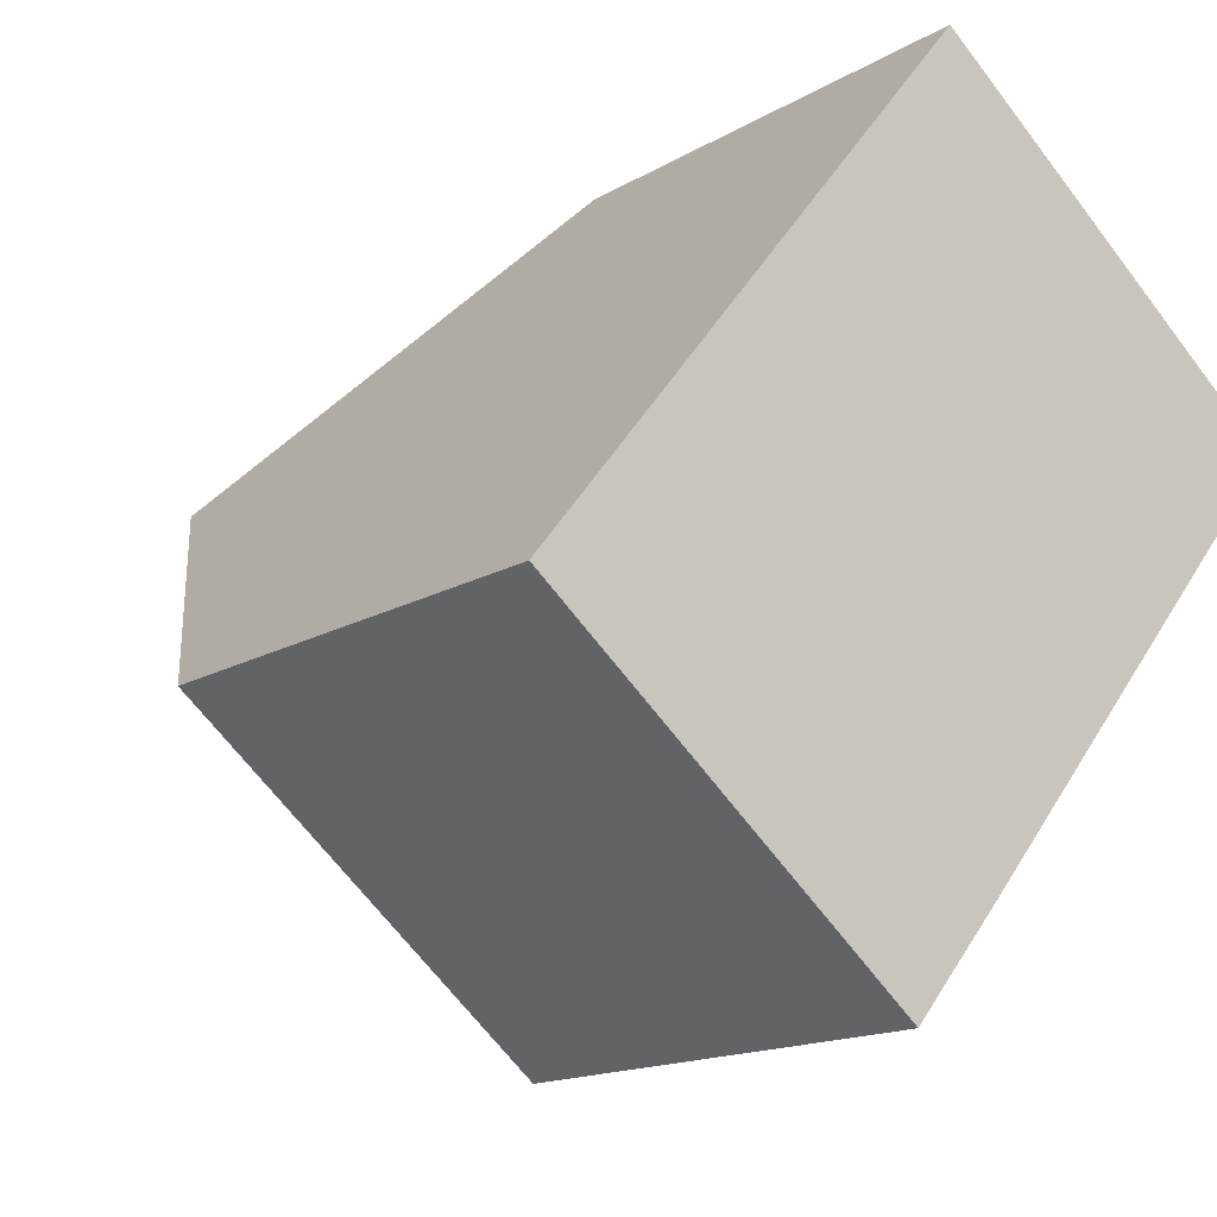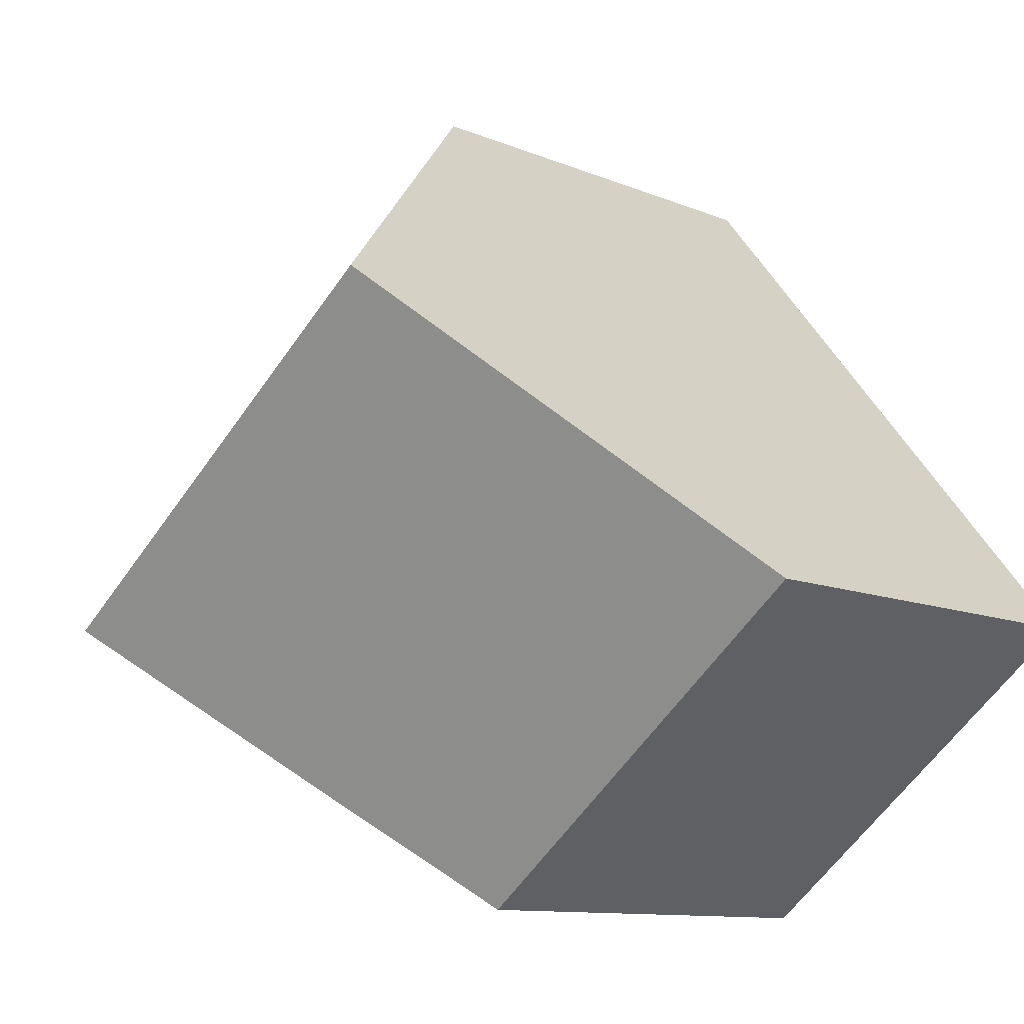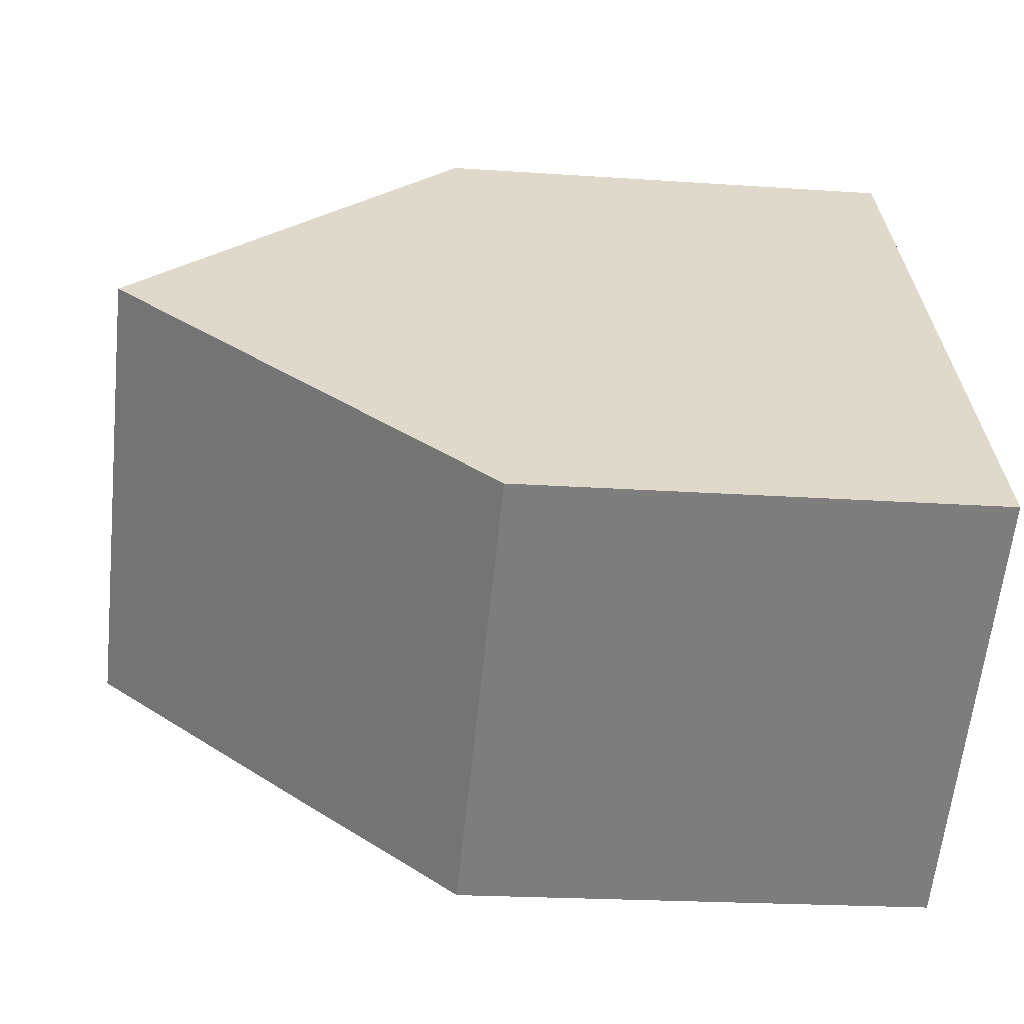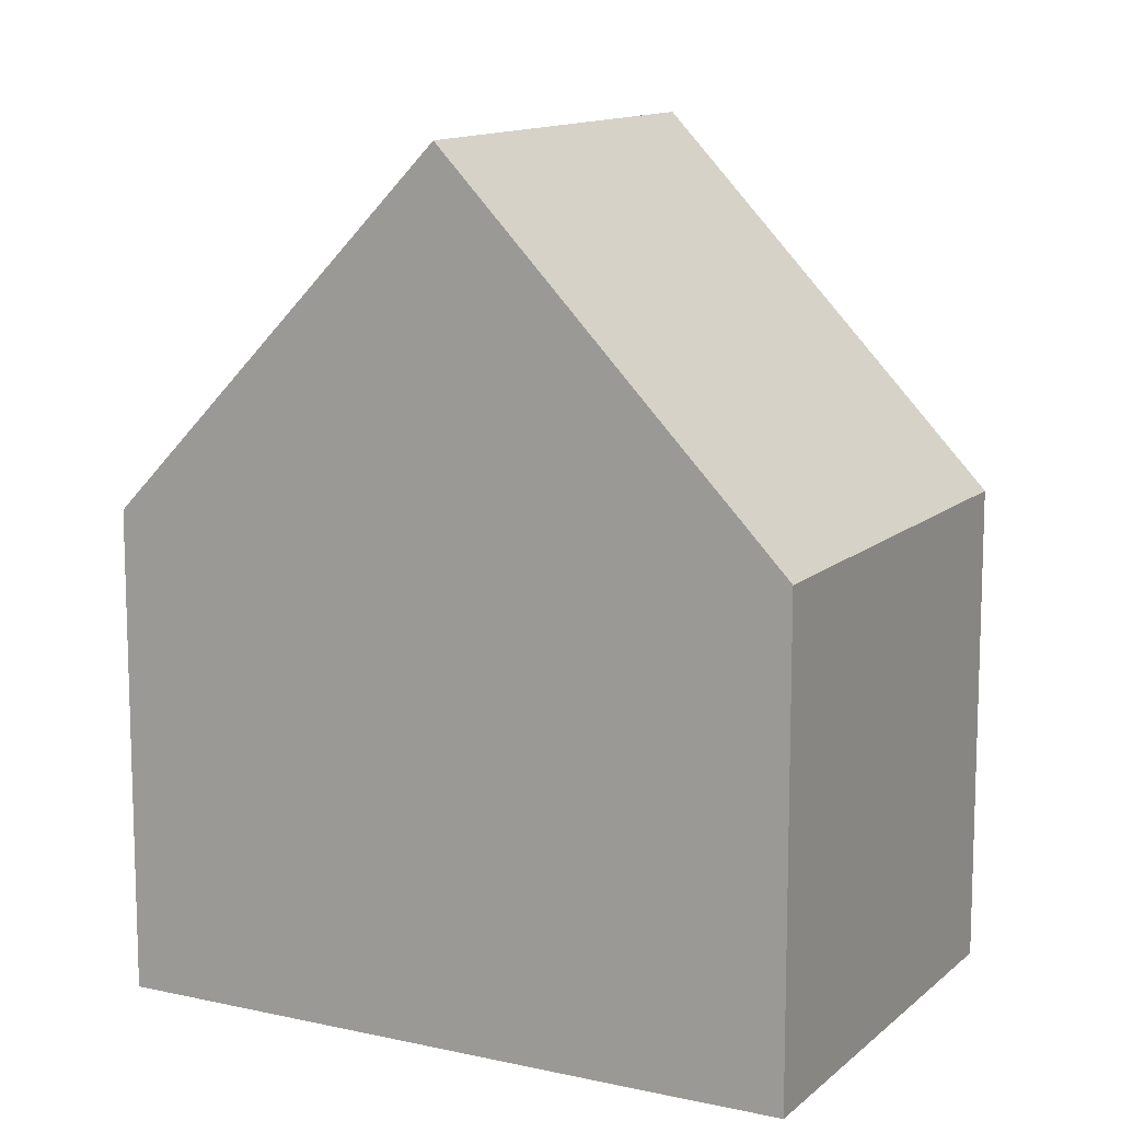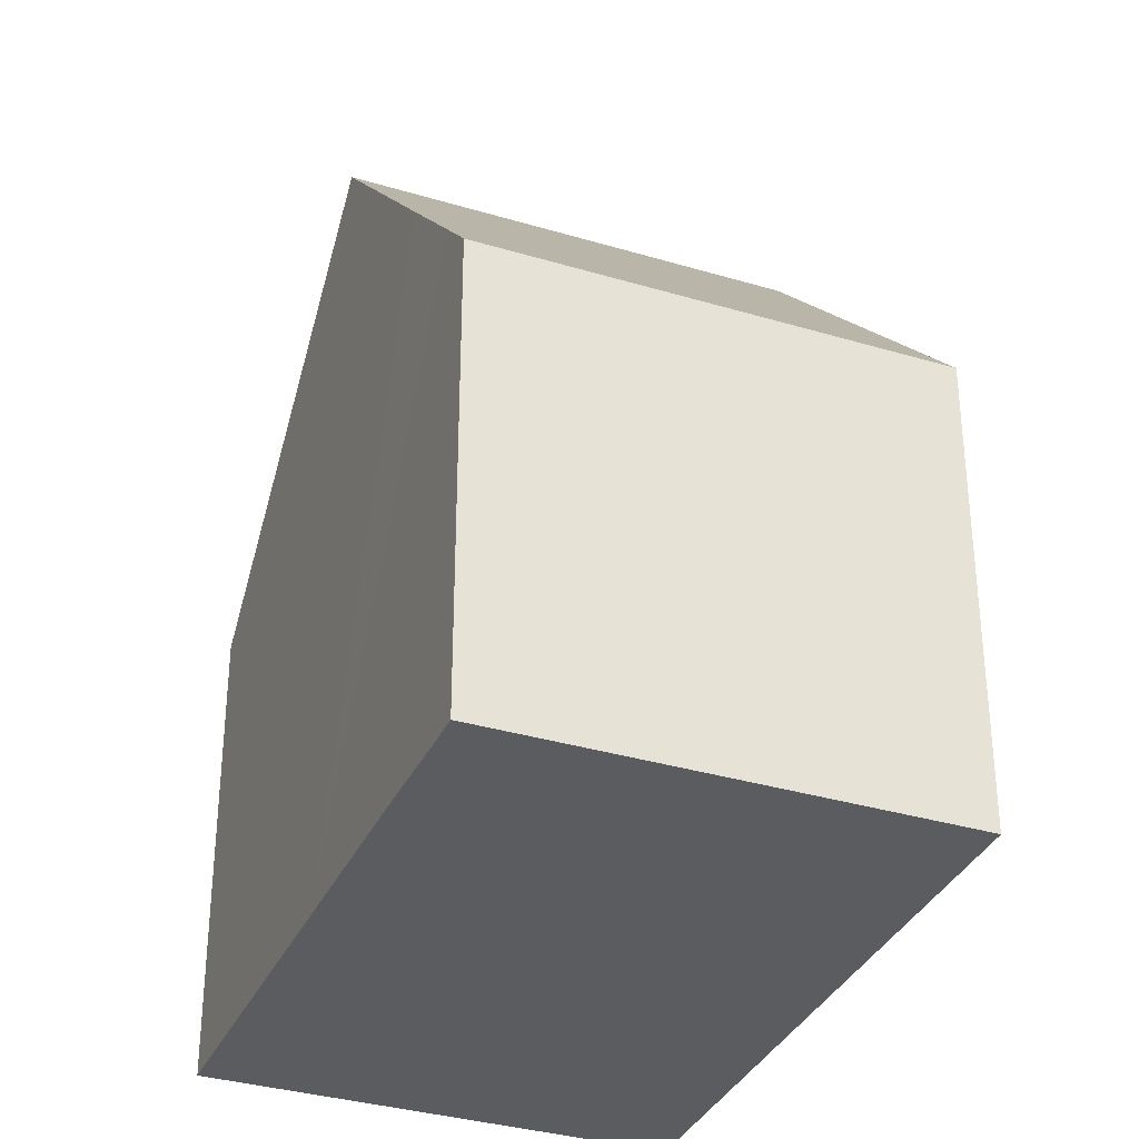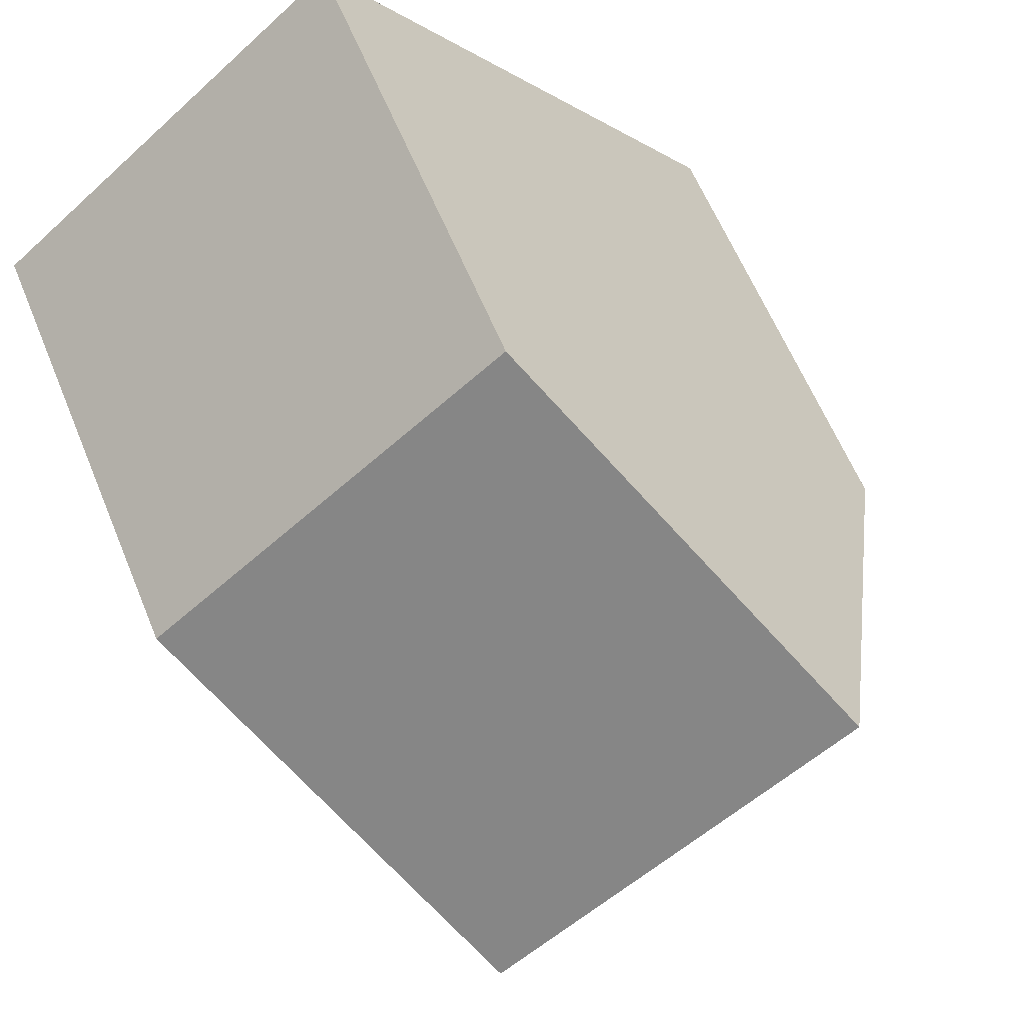
<metadata>
{"format":"obj","ext":"obj","renderer":"f3d","projection":"perspective","resolution":1024,"background":"white","views":[{"elev":-15.0,"azim":-38.3,"up":"+Z"},{"elev":-10.2,"azim":-137.5,"up":"+Z"},{"elev":-19.9,"azim":-97.5,"up":"+Z"},{"elev":12.3,"azim":157.2,"up":"+Y"},{"elev":-34.4,"azim":-162.8,"up":"+Y"},{"elev":60.8,"azim":157.8,"up":"+Z"}]}
</metadata>
<code>
v  3.381 13.1 4.211
v  5.366 7.489 -4.38
v  0 7.49 4.586e-16
v  5.728 7.489 -4.675
v  6.113 8.122 -4.203
v  9.154 13.1 -0.5
v  7.091 9.71 -3.029
v  12.57 7.489 3.684
v  5.366 9.806 6.685
v  6.761 7.489 8.423
v  12.57 -2.256e-16 3.684
v  9.154 3.062e-17 -0.5
v  6.113 2.574e-16 -4.203
v  5.728 2.863e-16 -4.675
v  7.091 1.855e-16 -3.029
v  0 0 0
v  5.366 2.682e-16 -4.38
v  3.381 -2.578e-16 4.211
v  6.761 -5.158e-16 8.423
v  5.366 -4.093e-16 6.685
g defaultobject
f 1 2 3
f 2 1 4
f 4 1 5
f 5 1 6
f 5 6 7
f 8 9 10
f 9 8 1
f 1 8 6
f 11 6 8
f 6 11 7
f 7 11 12
f 7 12 5
f 5 12 4
f 4 12 13
f 4 13 14
f 13 12 15
f 14 2 4
f 2 14 3
f 3 14 16
f 16 14 17
f 16 1 3
f 1 16 9
f 9 16 18
f 9 18 10
f 10 18 19
f 19 18 20
f 19 8 10
f 8 19 11
f 20 11 19
f 11 20 18
f 11 18 16
f 11 16 12
f 12 16 17
f 12 17 15
f 15 17 13
f 13 17 14

</code>
